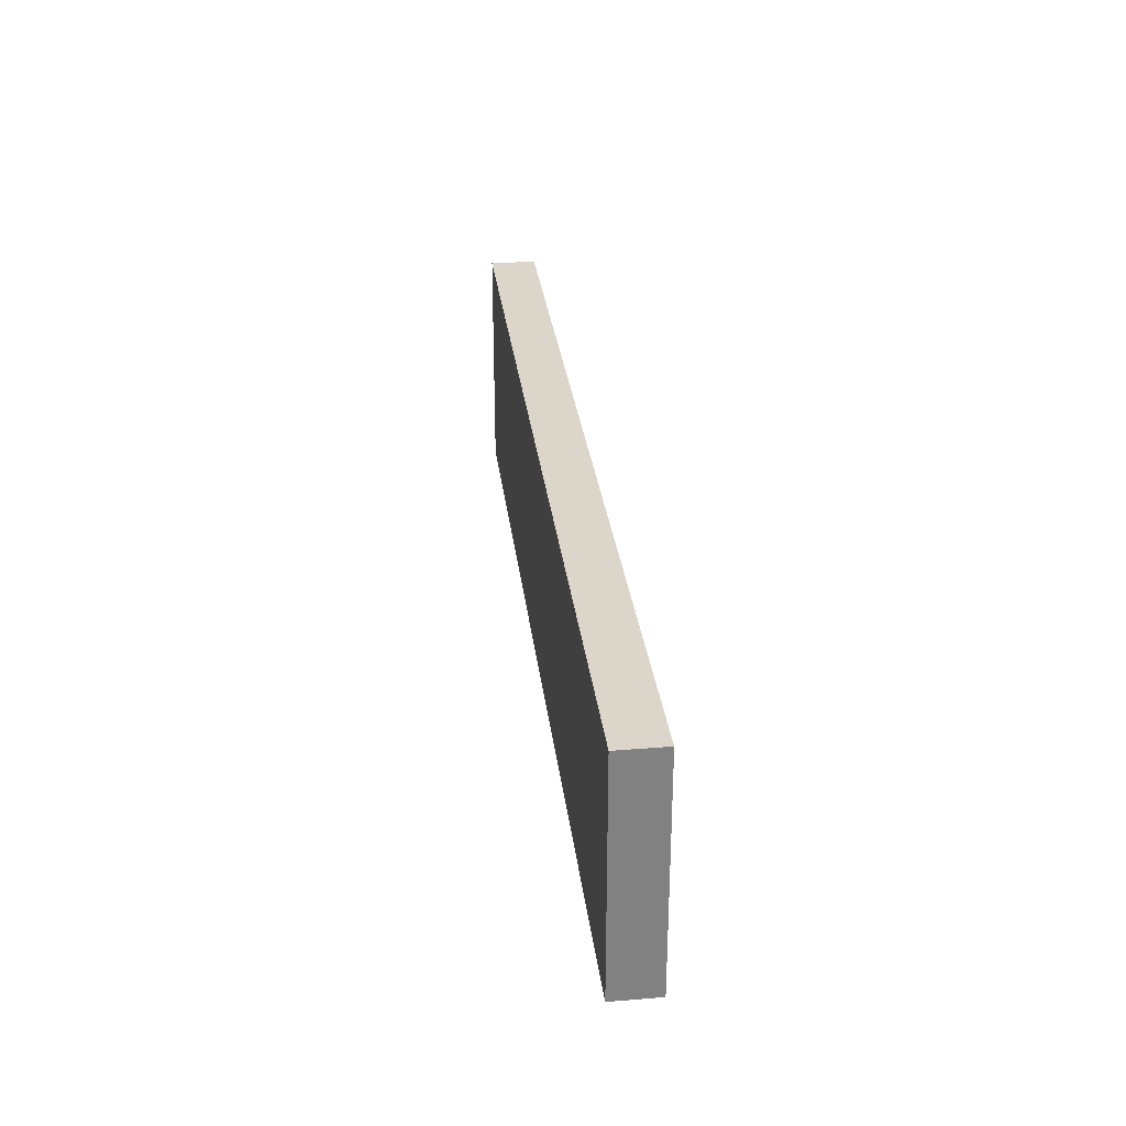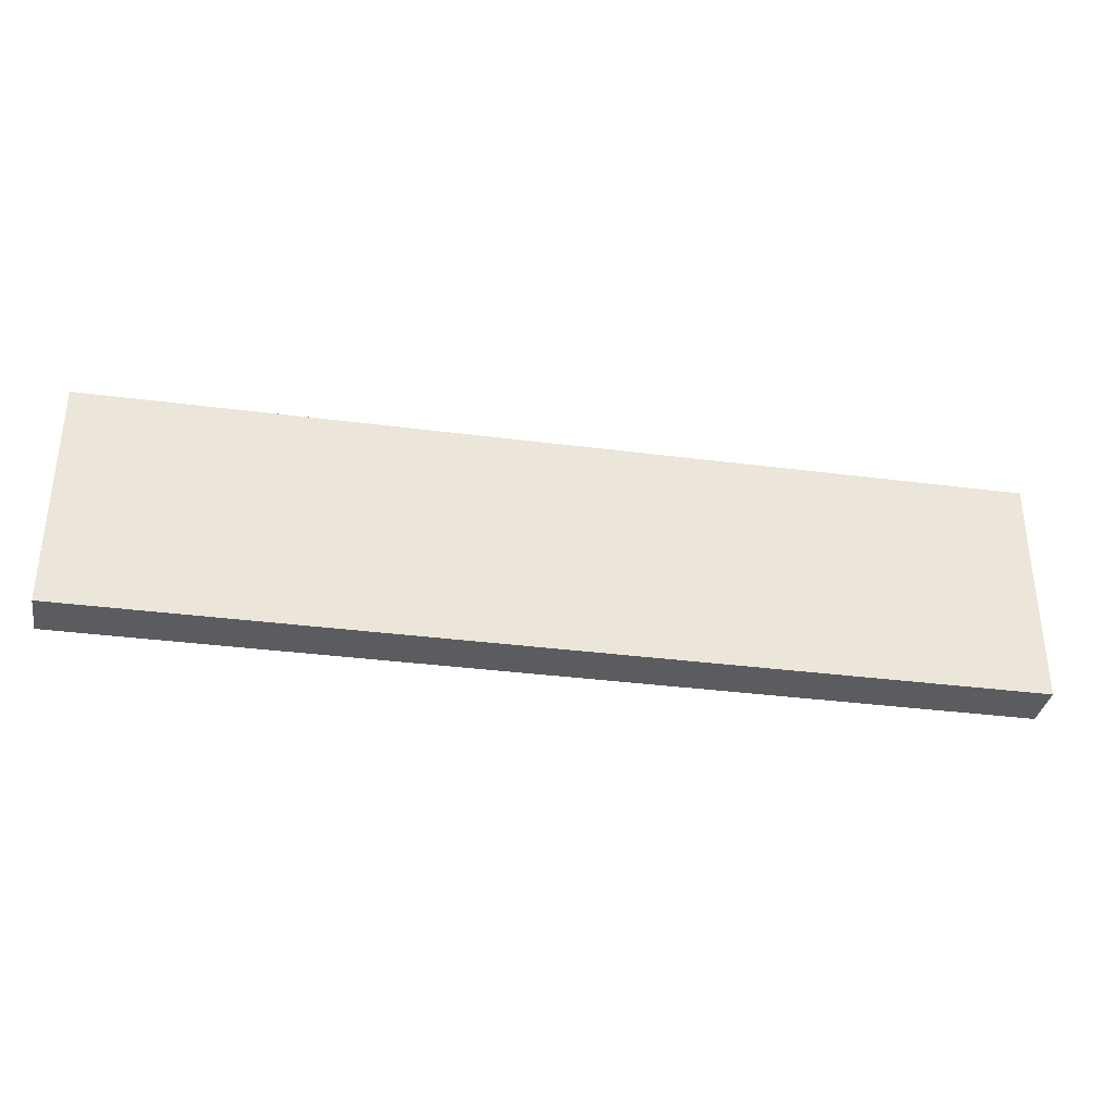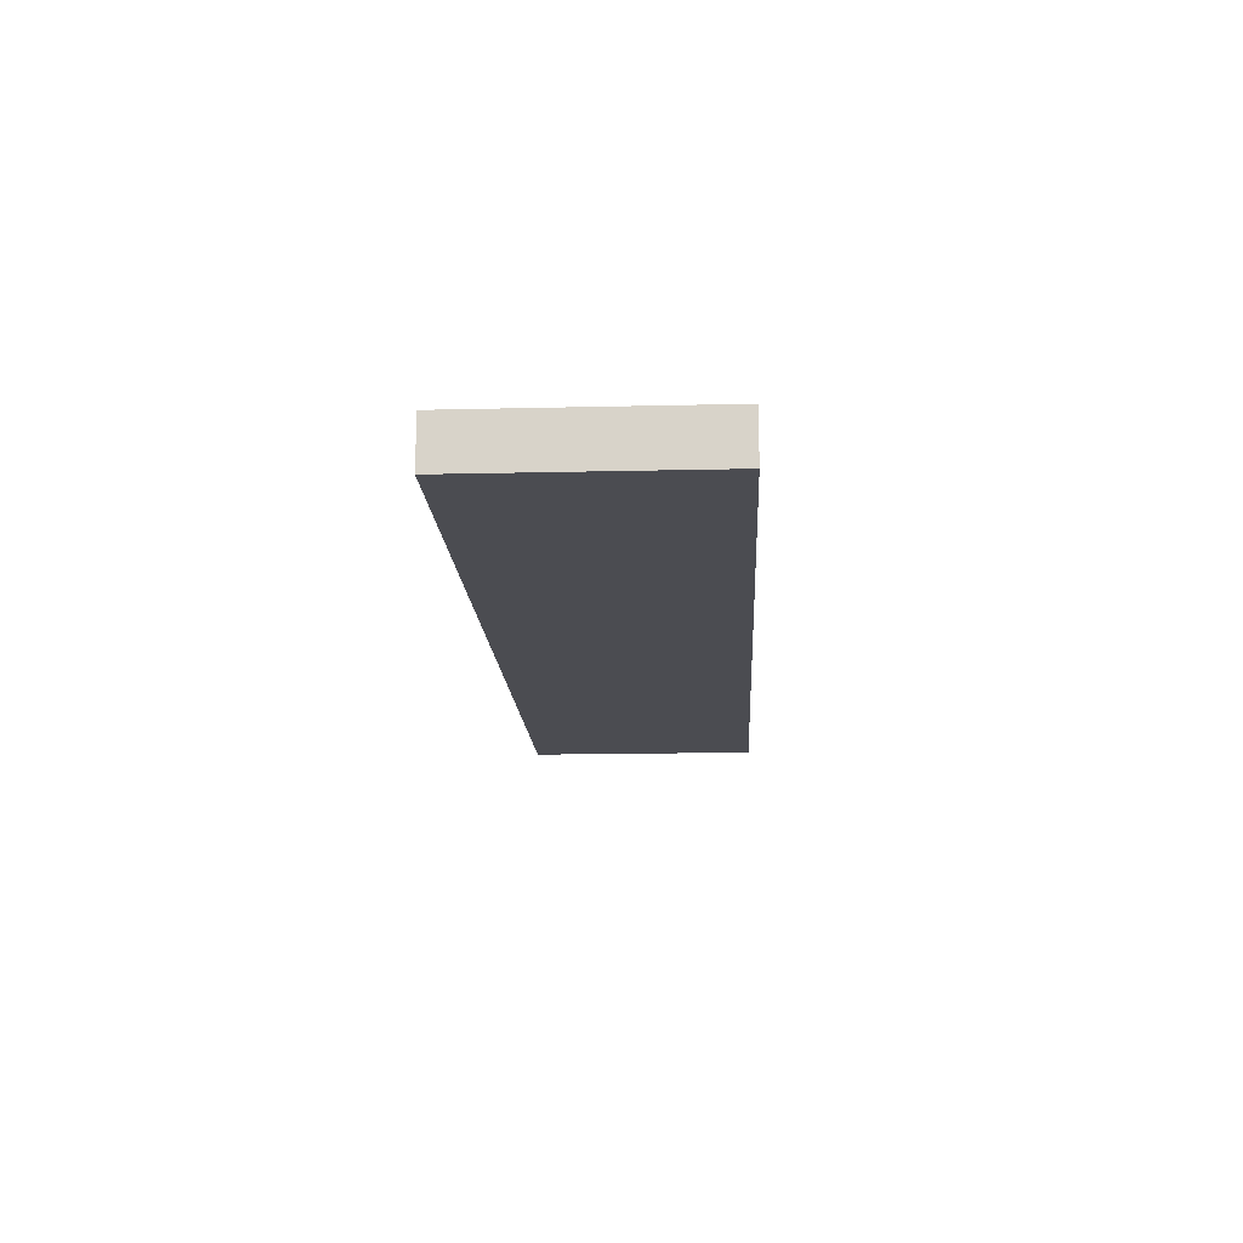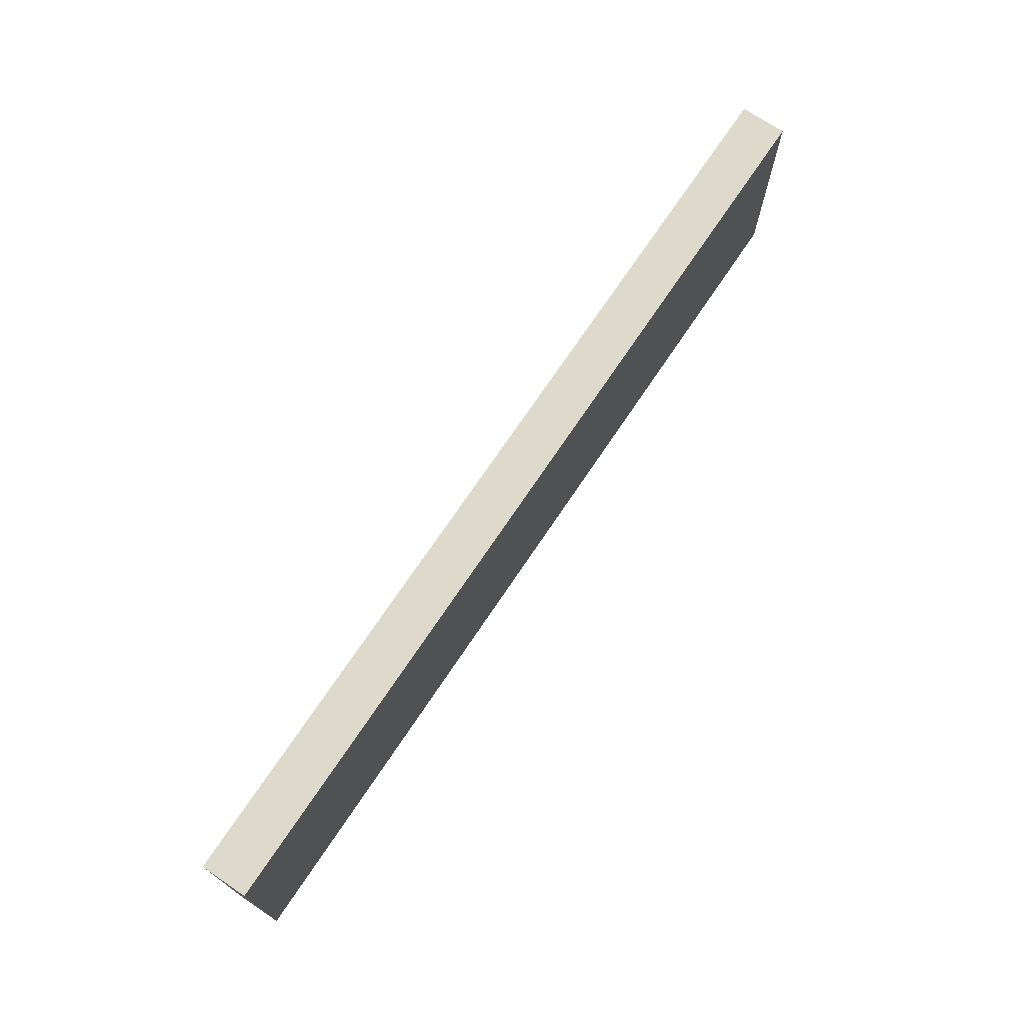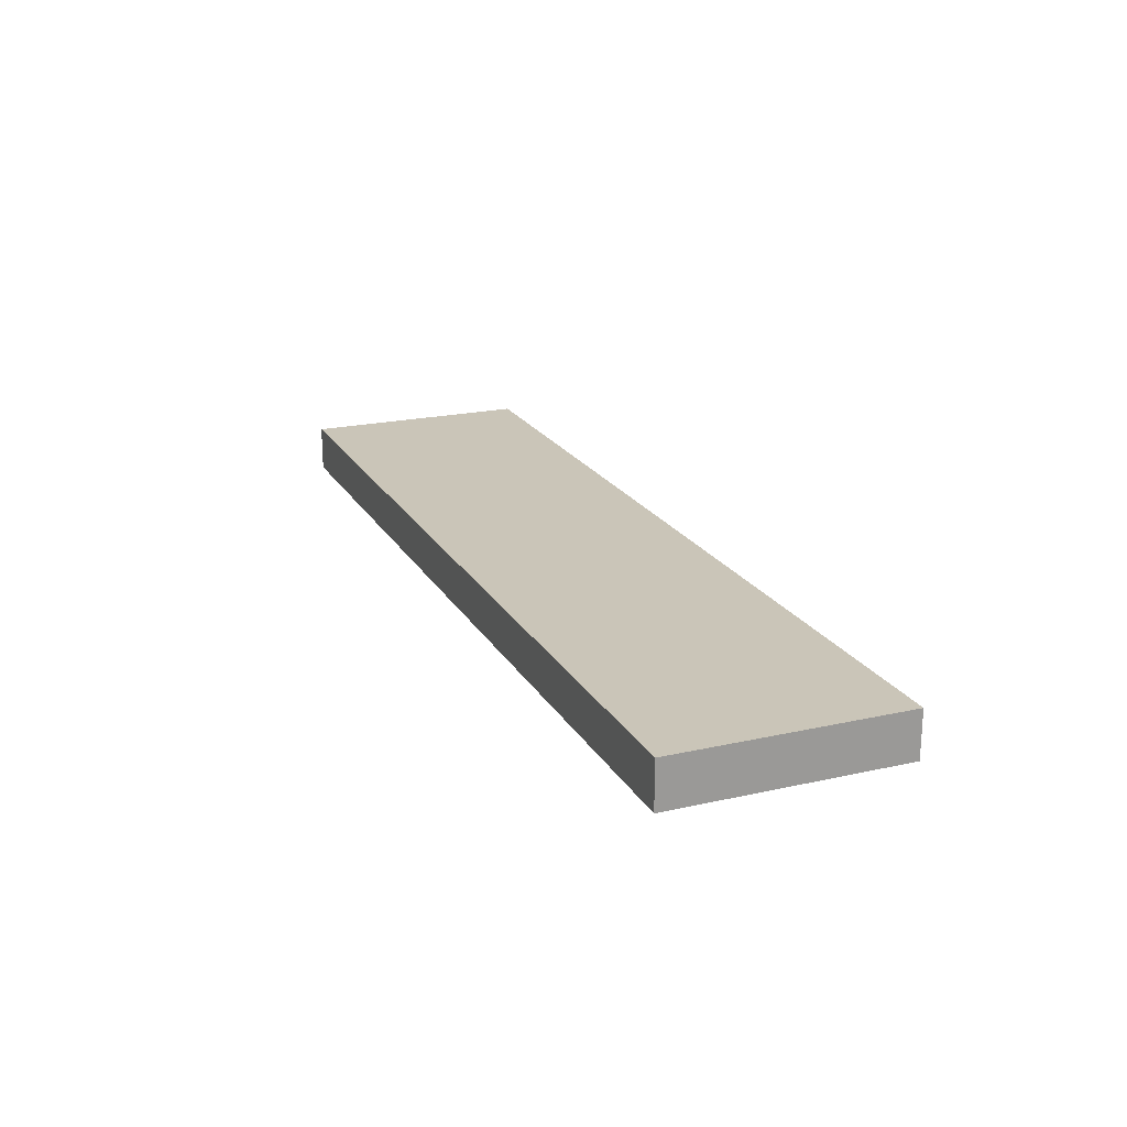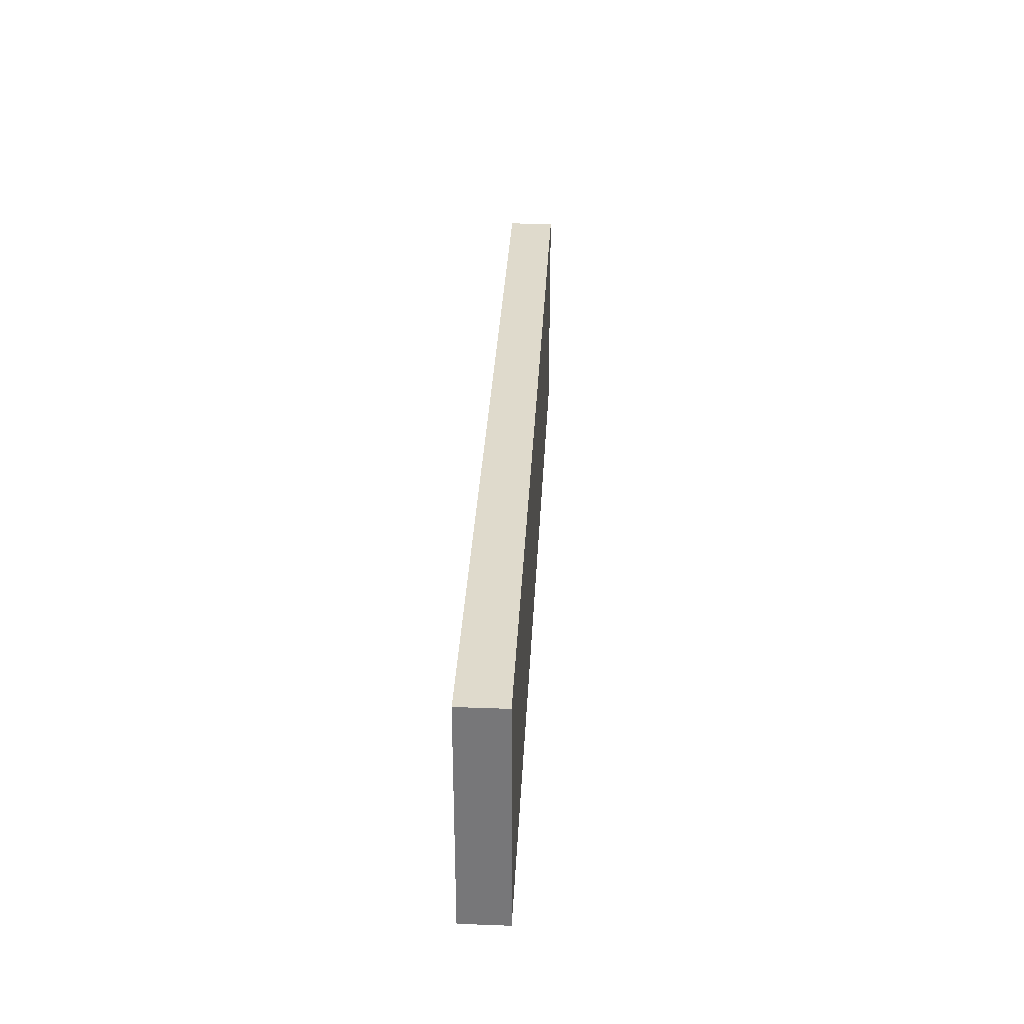
<metadata>
{"format":"obj","ext":"obj","renderer":"f3d","projection":"perspective","resolution":1024,"background":"white","views":[{"elev":30.0,"azim":83.2,"up":"+Y"},{"elev":-34.5,"azim":170.1,"up":"+Y"},{"elev":-15.4,"azim":-87.1,"up":"+Z"},{"elev":71.9,"azim":-56.2,"up":"+Y"},{"elev":20.5,"azim":-112.2,"up":"+Z"},{"elev":32.5,"azim":-87.1,"up":"+Y"}]}
</metadata>
<code>
o
v -1 0 0
v -1 0 -0.1
v -1 0.1 0
v -1 0.1 -0.1
v -1 0.4 0
v -1 0.4 -0.1
v -1 0.5 0
v -1 0.5 -0.1
v 1 0 0
v 1 0 -0.1
v 1 0.1 0
v 1 0.1 -0.1
v 1 0.4 0
v 1 0.4 -0.1
v 1 0.5 0
v 1 0.5 -0.1
v -1 0 0
v -1 0.1 0
v -1 0.4 0
v -1 0.5 0
v -0.9 0 0
v -0.9 0.1 0
v -0.9 0.4 0
v -0.9 0.5 0
v -0.8 0.2 0
v -0.8 0.3 0
v -0.7 0.2 0
v -0.7 0.3 0
v -0.6 0.2 0
v -0.6 0.3 0
v -0.3 0.2 0
v -0.3 0.3 0
v -0.2 0.2 0
v -0.2 0.3 0
v -0.1 0.2 0
v -0.1 0.3 0
v 0 0.2 0
v 0 0.3 0
v 0.2 0.2 0
v 0.2 0.3 0
v 0.4 0.2 0
v 0.4 0.3 0
v 0.6 0.2 0
v 0.6 0.3 0
v 0.7 0.2 0
v 0.7 0.3 0
v 0.8 0.2 0
v 0.8 0.3 0
v 0.9 0 0
v 0.9 0.1 0
v 0.9 0.4 0
v 0.9 0.5 0
v 1 0 0
v 1 0.1 0
v 1 0.4 0
v 1 0.5 0
v -1 0 -0.1
v -1 0.1 -0.1
v -1 0.4 -0.1
v -1 0.5 -0.1
v -0.9 0 -0.1
v -0.9 0.1 -0.1
v -0.9 0.4 -0.1
v -0.9 0.5 -0.1
v -0.8 0.2 -0.1
v -0.8 0.3 -0.1
v -0.7 0.2 -0.1
v -0.7 0.3 -0.1
v -0.6 0.2 -0.1
v -0.6 0.3 -0.1
v -0.3 0.2 -0.1
v -0.3 0.3 -0.1
v -0.2 0.2 -0.1
v -0.2 0.3 -0.1
v -0.1 0.2 -0.1
v -0.1 0.3 -0.1
v 0 0.2 -0.1
v 0 0.3 -0.1
v 0.2 0.2 -0.1
v 0.2 0.3 -0.1
v 0.4 0.2 -0.1
v 0.4 0.3 -0.1
v 0.6 0.2 -0.1
v 0.6 0.3 -0.1
v 0.7 0.2 -0.1
v 0.7 0.3 -0.1
v 0.8 0.2 -0.1
v 0.8 0.3 -0.1
v 0.9 0 -0.1
v 0.9 0.1 -0.1
v 0.9 0.4 -0.1
v 0.9 0.5 -0.1
v 1 0 -0.1
v 1 0.1 -0.1
v 1 0.4 -0.1
v 1 0.5 -0.1
v -1 0 0
v -0.9 0 0
v 0.9 0 0
v 1 0 0
v -1 0 -0.1
v -0.9 0 -0.1
v 0.9 0 -0.1
v 1 0 -0.1
v -1 0.5 0
v -0.9 0.5 0
v 0.9 0.5 0
v 1 0.5 0
v -1 0.5 -0.1
v -0.9 0.5 -0.1
v 0.9 0.5 -0.1
v 1 0.5 -0.1
f 3 2 1
f 4 2 3
f 5 4 3
f 6 4 5
f 7 6 5
f 8 6 7
f 9 10 11
f 11 10 12
f 11 12 13
f 13 12 14
f 13 14 15
f 15 14 16
f 21 18 17
f 22 19 18
f 22 18 21
f 23 20 19
f 23 19 22
f 24 20 23
f 25 23 22
f 26 23 25
f 27 25 22
f 27 26 25
f 28 23 26
f 28 26 27
f 29 27 22
f 29 28 27
f 30 23 28
f 30 28 29
f 31 29 22
f 31 30 29
f 32 23 30
f 32 30 31
f 33 31 22
f 33 32 31
f 34 23 32
f 34 32 33
f 35 33 22
f 35 34 33
f 36 23 34
f 36 34 35
f 37 35 22
f 37 36 35
f 38 23 36
f 38 36 37
f 39 37 22
f 39 38 37
f 40 23 38
f 40 38 39
f 41 39 22
f 41 40 39
f 42 23 40
f 42 40 41
f 43 41 22
f 43 42 41
f 44 23 42
f 44 42 43
f 45 43 22
f 45 44 43
f 46 23 44
f 46 44 45
f 47 45 22
f 47 46 45
f 48 23 46
f 48 46 47
f 49 22 21
f 50 47 22
f 50 22 49
f 50 48 47
f 51 23 48
f 51 48 50
f 51 24 23
f 52 24 51
f 53 50 49
f 54 51 50
f 54 50 53
f 55 52 51
f 55 51 54
f 56 52 55
f 57 58 61
f 58 59 62
f 61 58 62
f 59 60 63
f 62 59 63
f 63 60 64
f 62 63 65
f 65 63 66
f 62 65 67
f 65 66 67
f 66 63 68
f 67 66 68
f 62 67 69
f 67 68 69
f 68 63 70
f 69 68 70
f 62 69 71
f 69 70 71
f 70 63 72
f 71 70 72
f 62 71 73
f 71 72 73
f 72 63 74
f 73 72 74
f 62 73 75
f 73 74 75
f 74 63 76
f 75 74 76
f 62 75 77
f 75 76 77
f 76 63 78
f 77 76 78
f 62 77 79
f 77 78 79
f 78 63 80
f 79 78 80
f 62 79 81
f 79 80 81
f 80 63 82
f 81 80 82
f 62 81 83
f 81 82 83
f 82 63 84
f 83 82 84
f 62 83 85
f 83 84 85
f 84 63 86
f 85 84 86
f 62 85 87
f 85 86 87
f 86 63 88
f 87 86 88
f 61 62 89
f 62 87 90
f 89 62 90
f 87 88 90
f 88 63 91
f 90 88 91
f 63 64 91
f 91 64 92
f 89 90 93
f 90 91 94
f 93 90 94
f 91 92 95
f 94 91 95
f 95 92 96
f 101 98 97
f 102 99 98
f 102 98 101
f 103 100 99
f 103 99 102
f 104 100 103
f 105 106 109
f 106 107 110
f 109 106 110
f 107 108 111
f 110 107 111
f 111 108 112

</code>
